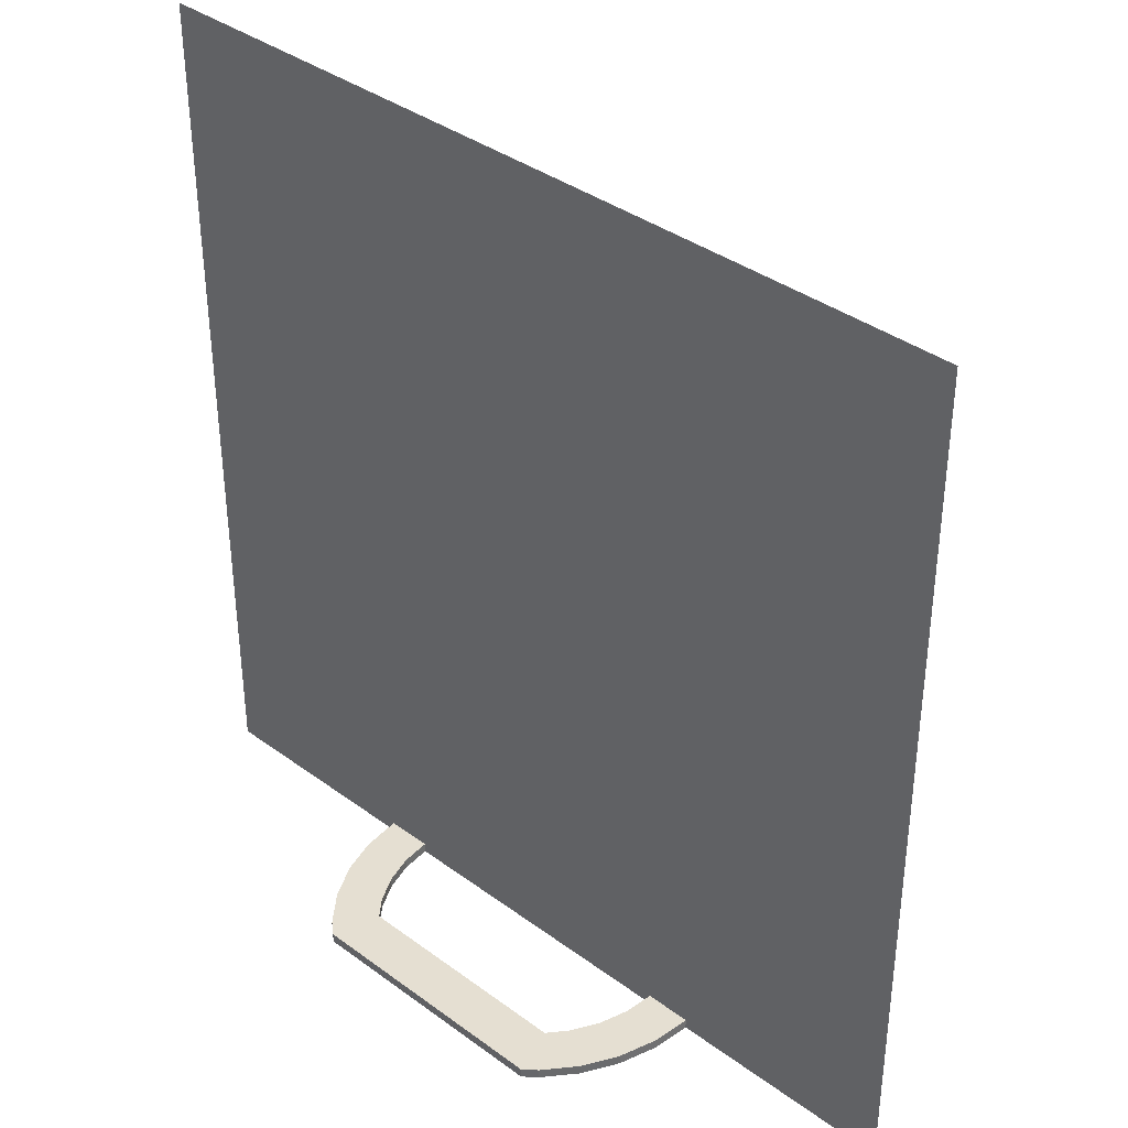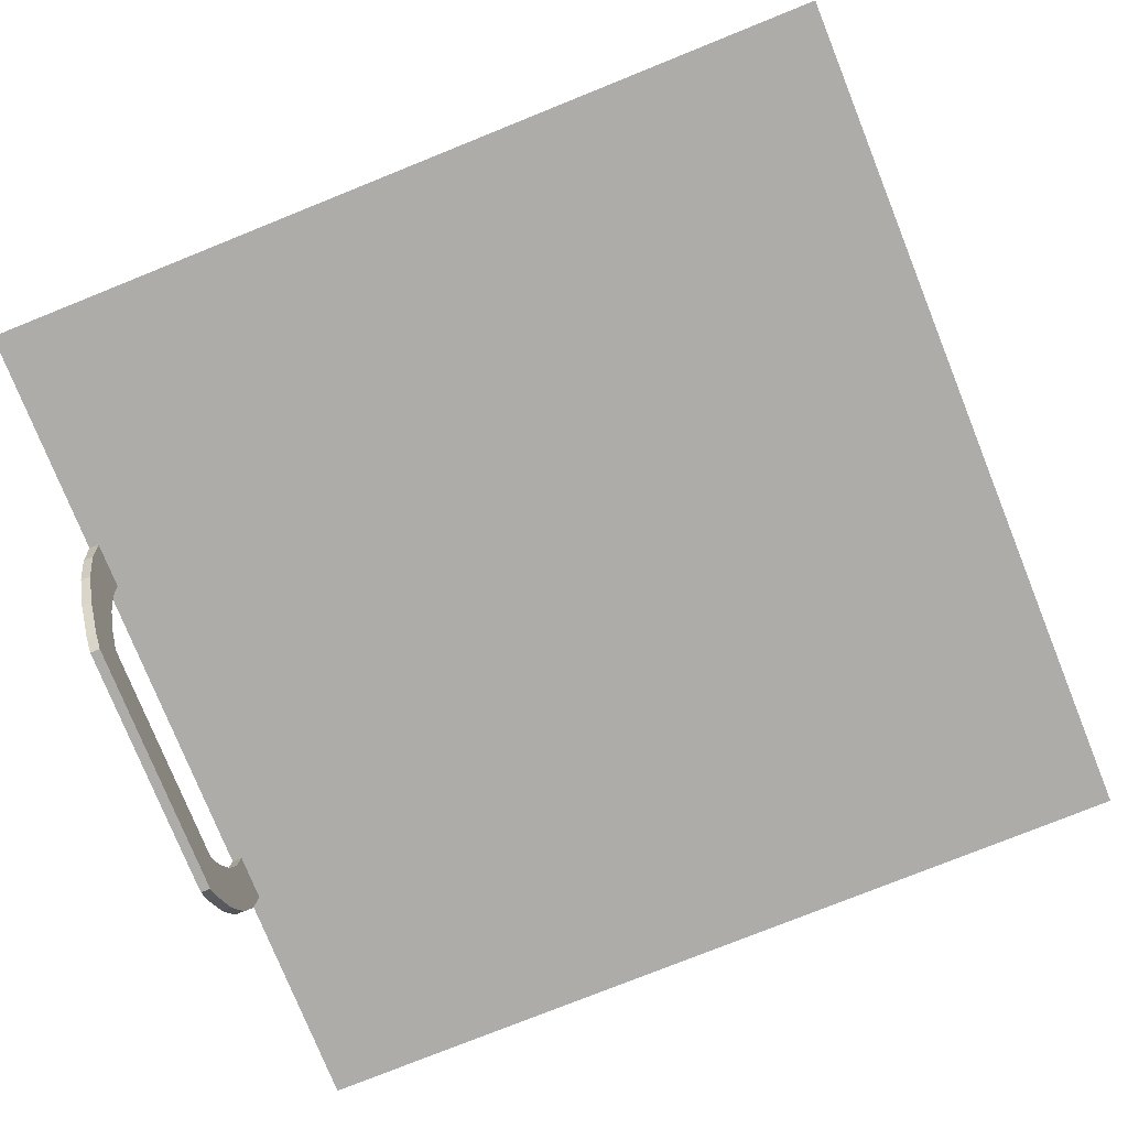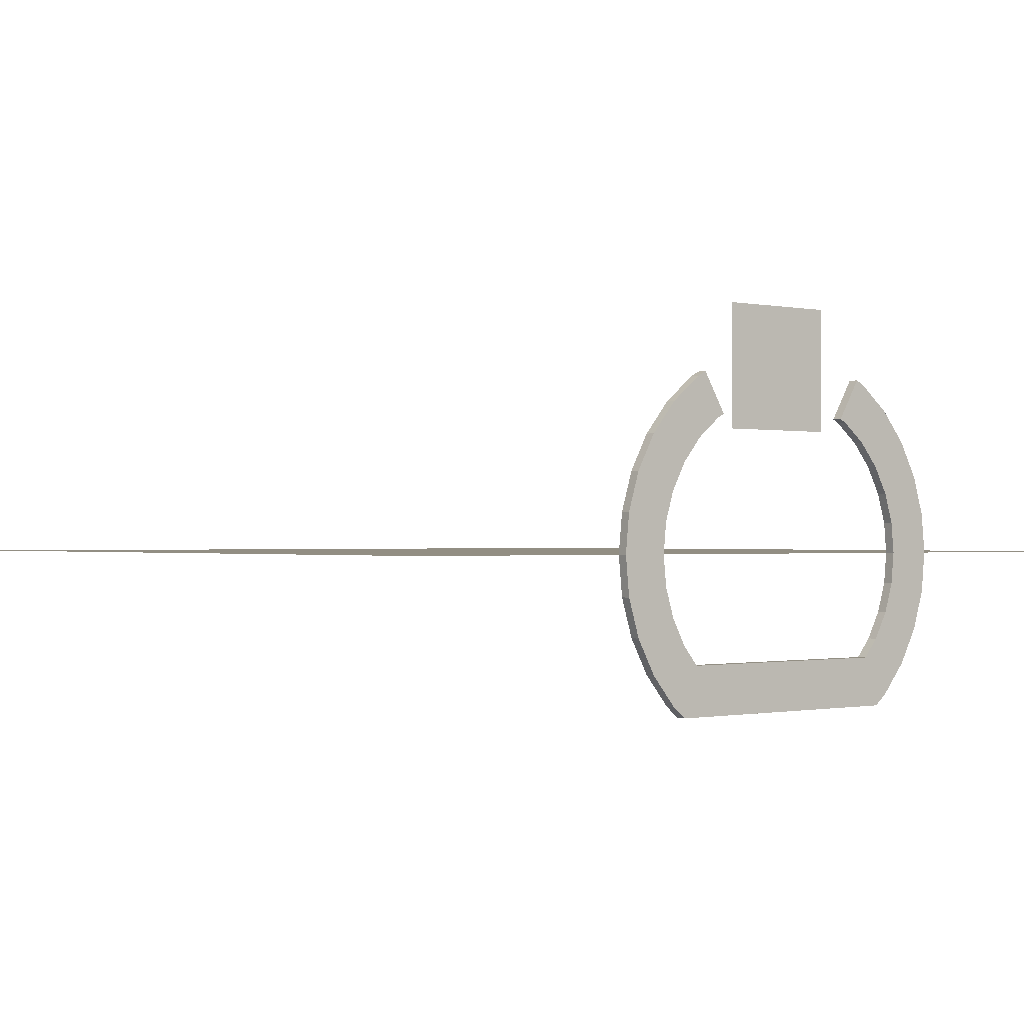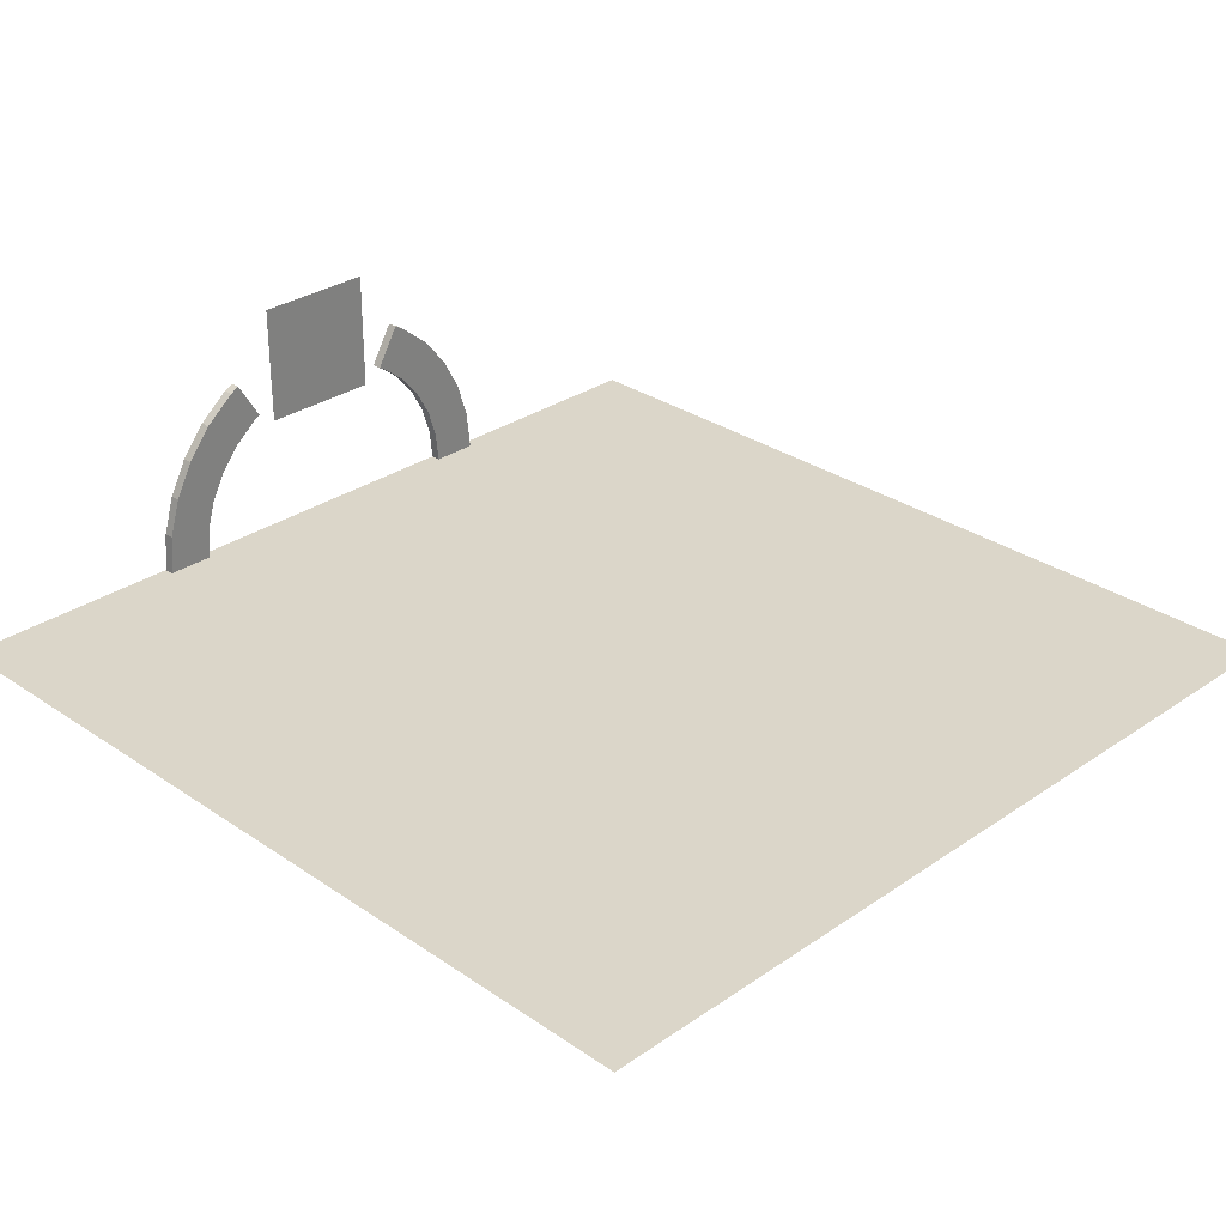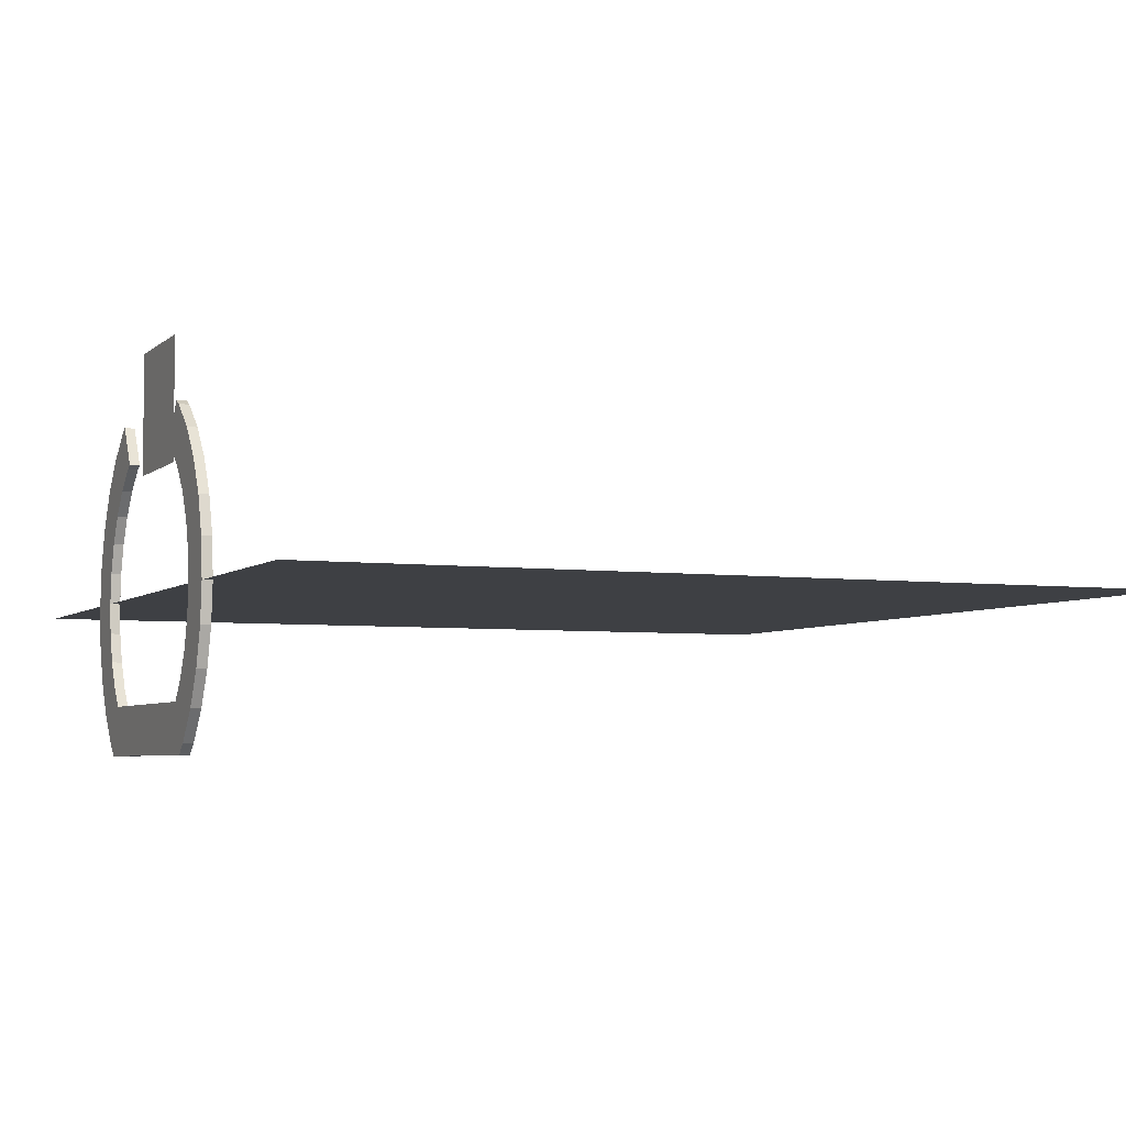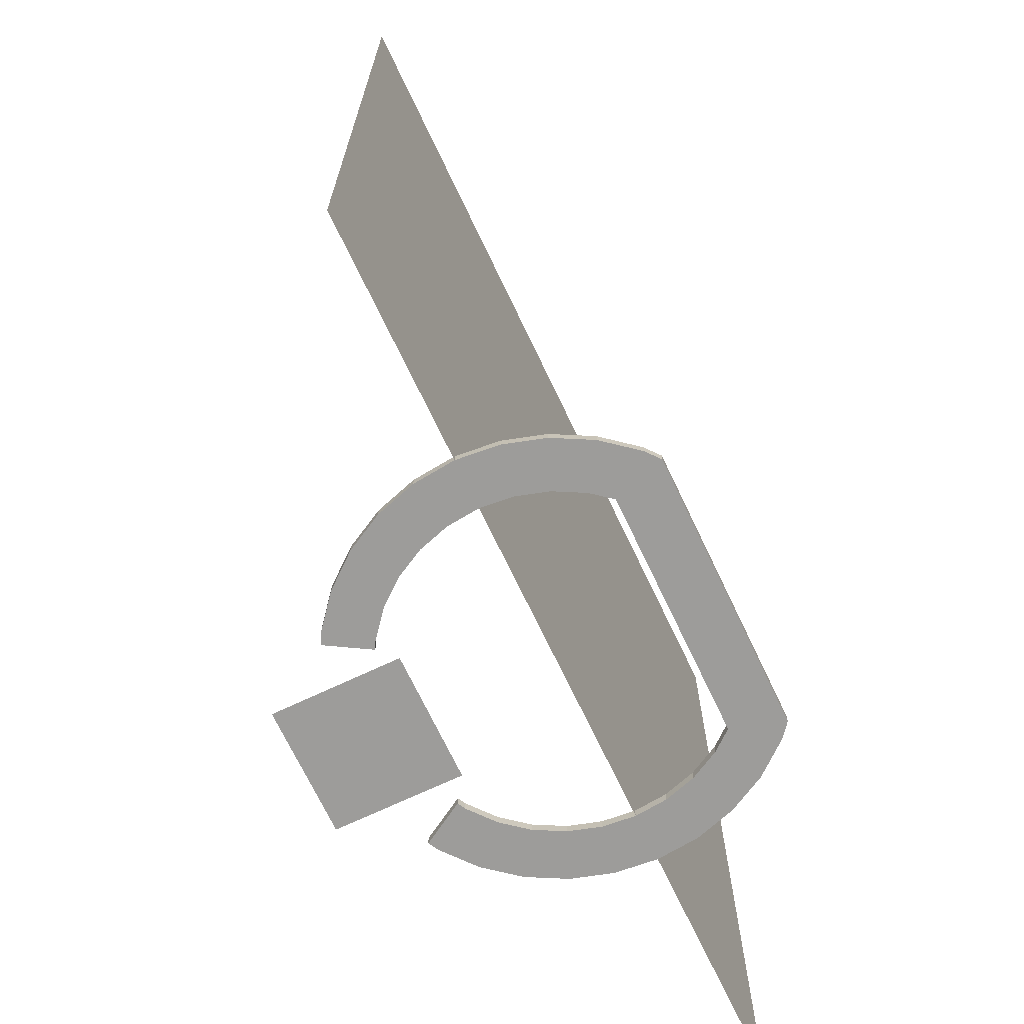
<metadata>
{"format":"obj","ext":"obj","renderer":"f3d","projection":"perspective","resolution":1024,"background":"white","views":[{"elev":37.5,"azim":-136.8,"up":"+Y"},{"elev":-77.0,"azim":111.9,"up":"+Z"},{"elev":-0.6,"azim":-37.7,"up":"+Z"},{"elev":30.1,"azim":134.9,"up":"+Z"},{"elev":-4.7,"azim":66.7,"up":"+Z"},{"elev":-70.1,"azim":115.4,"up":"+Y"}]}
</metadata>
<code>
o Cube.001_Cube.003
v -0.4504 0 -0.3642
v -0.4504 0.0347 -0.3642
v -0.4504 0 -0.5334
v -0.4504 0.0347 -0.5334
v 0.4504 0 -0.3642
v 0.4504 0.0347 -0.3642
v 0.4504 0 -0.5334
v 0.4504 0.0347 -0.5334
v 0.496 0 -0.496
v 0.496 0.0347 -0.496
v 0.5832 0 -0.3897
v 0.5832 0.0347 -0.3897
v 0.648 0 -0.2684
v 0.648 0.0347 -0.2684
v 0.6879 0 -0.1368
v 0.6879 0.0347 -0.1368
v 0.7014 0 -0
v 0.7014 0.0347 -0
v 0.6879 0 0.1368
v 0.6879 0.0347 0.1368
v 0.648 0 0.2684
v 0.648 0.0347 0.2684
v 0.5832 0 0.3897
v 0.5832 0.0347 0.3897
v 0.496 0 0.496
v 0.496 0.0347 0.496
v 0.3897 0 0.5832
v 0.3897 0.0347 0.5832
v -0.3897 0 0.5832
v -0.3897 0.0347 0.5832
v -0.496 0 0.496
v -0.496 0.0347 0.496
v -0.5832 0 0.3897
v -0.5832 0.0347 0.3897
v -0.648 0 0.2684
v -0.648 0.0347 0.2684
v -0.6879 0 0.1368
v -0.6879 0.0347 0.1368
v -0.7014 0 -1e-06
v -0.7014 0.0347 -1e-06
v -0.6879 0 -0.1368
v -0.6879 0.0347 -0.1368
v -0.648 0 -0.2684
v -0.648 0.0347 -0.2684
v -0.5832 0 -0.3897
v -0.5832 0.0347 -0.3897
v -0.496 0 -0.496
v -0.496 0.0347 -0.496
v 0.5409 0 -0
v 0.5409 0.0347 -0
v 0.5305 0 -0.1055
v 0.5305 0.0347 -0.1055
v 0.5305 0.0347 0.1055
v 0.5305 0 0.1055
v 0.4997 0.0347 0.207
v 0.4997 0 0.207
v 0.4498 0.0347 0.3005
v 0.4498 0 0.3005
v 0.3825 0 0.3825
v 0.3825 0.0347 0.3825
v 0.3005 0 0.4498
v 0.3005 0.0347 0.4498
v -0.3005 0.0347 0.4498
v -0.3005 0 0.4498
v -0.4498 0.0347 0.3005
v -0.4498 0 0.3005
v -0.4997 0 0.207
v -0.4997 0.0347 0.207
v -0.3825 0.0347 0.3825
v -0.3825 0 0.3825
v -0.5305 0 -0.1055
v -0.5305 0.0347 -0.1055
v -0.5409 0 -1e-06
v -0.5409 0.0347 -1e-06
v -0.5305 0 0.1055
v -0.5305 0.0347 0.1055
v 0.4997 0 -0.207
v 0.4997 0.0347 -0.207
v 0.4498 0 -0.3005
v 0.4498 0.0347 -0.3005
v -0.4498 0 -0.3005
v -0.4498 0.0347 -0.3005
v -0.4997 0 -0.207
v -0.4997 0.0347 -0.207
v 0.3825 0 -0.3825
v 0.3825 0.0347 -0.3825
v -0.3825 0 -0.3825
v -0.3825 0.0347 -0.3825
v 0.3005 0 -0.4498
v 0.3005 0.0347 -0.4498
v -0.3005 0 -0.4498
v -0.3005 0.0347 -0.4498
v 0.207 0 -0.4997
v 0.207 0.0347 -0.4997
v 0.1055 0 -0.5305
v 0.1055 0.0347 -0.5305
v -0.207 0 -0.4997
v -0.207 0.0347 -0.4997
v -0.1055 0 -0.5305
v -0.1055 0.0347 -0.5305
v -0.4504 0.0347 -0.5334
v -0.4504 0 -0.5334
v 0.07657 0 -0.5334
v -0.07657 0 -0.5334
v 0.4504 0 -0.5334
v 0.4504 0.0347 -0.5334
v -0.07657 0.0347 -0.5334
v 0.07657 0.0347 -0.5334
v -0.2756 0 0.4631
v -0.2756 0.0347 0.4631
v -0.3573 0.0347 0.6005
v -0.3573 0 0.6005
v 0.2756 0.0347 0.4631
v 0.2756 0 0.4631
v 0.3573 0 0.6005
v 0.3573 0.0347 0.6005
f 1 2 4 3
f 3 4 8 7
f 7 8 6 5
f 5 6 2 1
f 3 7 5 1
f 8 4 2 6
f 9 10 12 11
f 11 12 14 13
f 13 14 16 15
f 15 16 18 17
f 17 18 20 19
f 19 20 22 21
f 21 22 24 23
f 23 24 26 25
f 25 26 28 27
f 27 28 116 115
f 29 30 32 31
f 31 32 34 33
f 33 34 36 35
f 35 36 38 37
f 37 38 40 39
f 39 40 42 41
f 41 42 44 43
f 43 44 46 45
f 45 46 48 47
f 47 48 101 102
f 54 53 50 49
f 59 60 57 58
f 58 57 55 56
f 71 72 74 73
f 51 52 78 77
f 49 50 52 51
f 79 80 86 85
f 81 82 84 83
f 99 100 98 97
f 85 86 90 89
f 64 63 110 109
f 60 24 57
f 89 90 94 93
f 61 62 60 59
f 91 92 88 87
f 83 84 72 71
f 70 69 63 64
f 67 68 65 66
f 95 96 108 103
f 77 78 80 79
f 73 74 76 75
f 56 55 53 54
f 97 98 92 91
f 93 94 96 95
f 75 76 68 67
f 87 88 82 81
f 70 33 66
f 66 65 69 70
f 87 45 91
f 11 79 85
f 105 106 10 9
f 104 107 100 99
f 86 12 90
f 46 82 88
f 106 105 103 108
f 104 102 101 107
f 113 114 115 116
f 112 111 30 29
f 21 23 58
f 110 111 112 109
f 36 34 65
f 114 113 62 61
f 30 111 110
f 30 110 32
f 34 32 63
f 38 36 68
f 74 40 76
f 76 40 38
f 36 65 68
f 110 63 32
f 63 69 34
f 76 38 68
f 69 65 34
f 20 18 53
f 18 50 53
f 24 22 57
f 28 26 113
f 113 116 28
f 62 113 26
f 26 24 62
f 20 53 55
f 20 55 22
f 62 24 60
f 55 57 22
f 10 106 94
f 106 108 96
f 14 12 80
f 18 16 52
f 52 50 18
f 78 52 16
f 16 14 78
f 106 96 94
f 10 94 90
f 78 14 80
f 80 12 86
f 10 90 12
f 100 107 101
f 101 48 98
f 46 44 82
f 42 40 72
f 40 74 72
f 48 46 92
f 98 100 101
f 92 98 48
f 44 42 84
f 42 72 84
f 88 92 46
f 44 84 82
f 47 102 97
f 102 104 99
f 43 45 81
f 39 41 71
f 71 73 39
f 83 71 41
f 41 43 83
f 102 99 97
f 47 97 91
f 83 43 81
f 81 45 87
f 47 91 45
f 37 39 75
f 39 73 75
f 33 35 66
f 29 31 109
f 109 112 29
f 64 109 31
f 31 33 64
f 37 75 67
f 37 67 35
f 64 33 70
f 67 66 35
f 95 103 105
f 105 9 93
f 11 13 79
f 15 17 51
f 17 49 51
f 9 11 89
f 93 95 105
f 89 93 9
f 13 15 77
f 15 51 77
f 85 89 11
f 13 77 79
f 27 115 114
f 27 114 25
f 23 25 61
f 19 21 56
f 49 17 54
f 54 17 19
f 21 58 56
f 114 61 25
f 61 59 23
f 54 19 56
f 59 58 23
o 0BASE_ICON_Cylinder.005
v -0.2106 0.03 0.4174
v -0.2106 0.03 0.8387
v 0.2106 0.03 0.4174
v 0.2106 0.03 0.8387
f 117 118 120 119
o 0FRONT_Plane.002
v -1.5 0 -0
v 1.5 0 -0
v -1.5 3 0
v 1.5 3 0
f 121 122 124 123
o 1BACK_Plane.004
v 1.5 0 -1e-06
v -1.5 -0 1e-06
v 1.5 3 -1e-06
v -1.5 3 0
f 125 126 128 127

</code>
